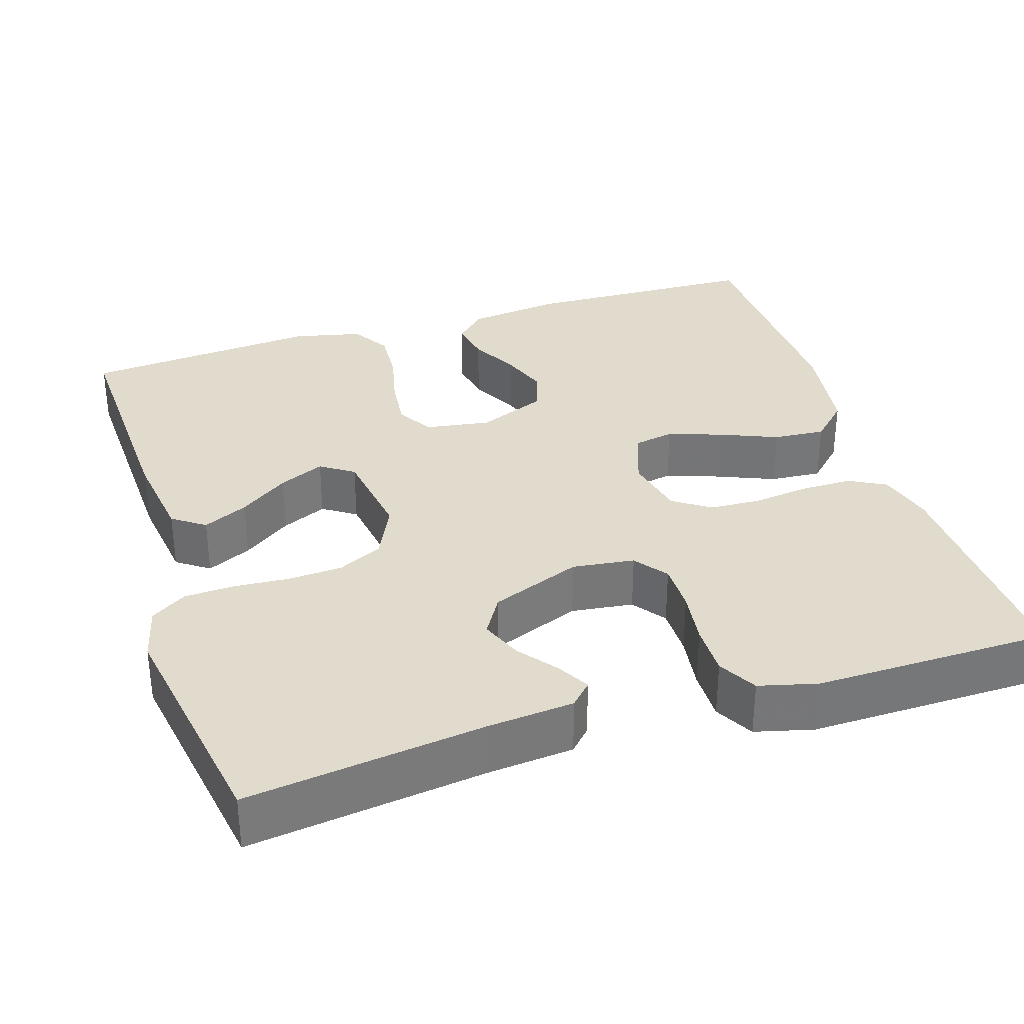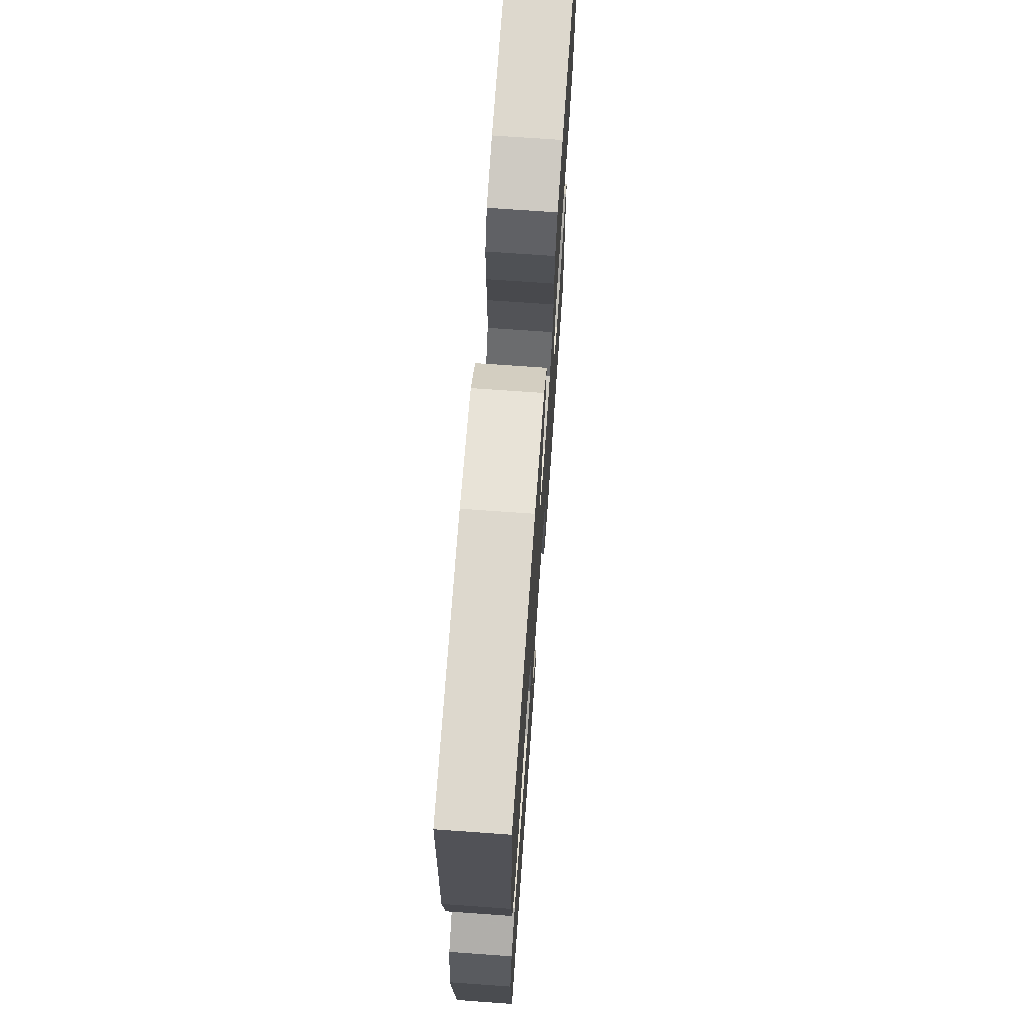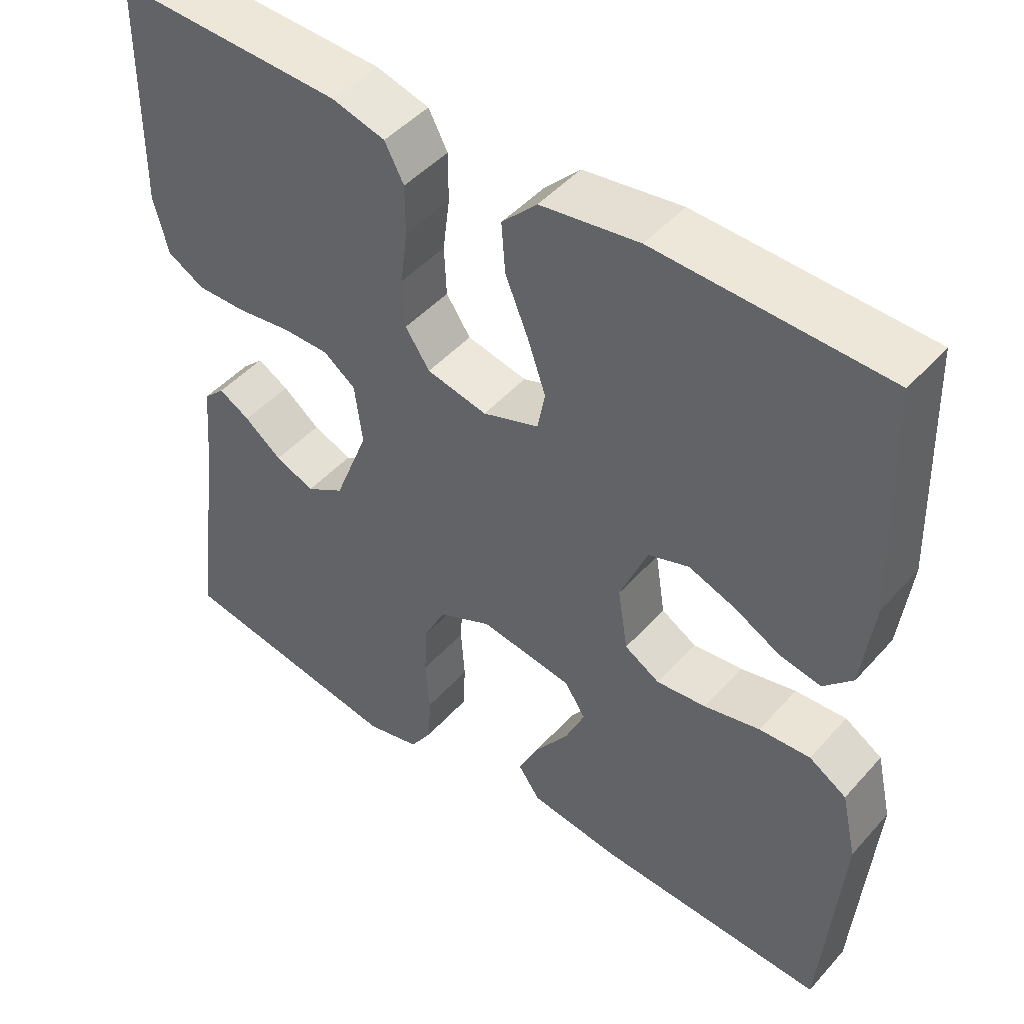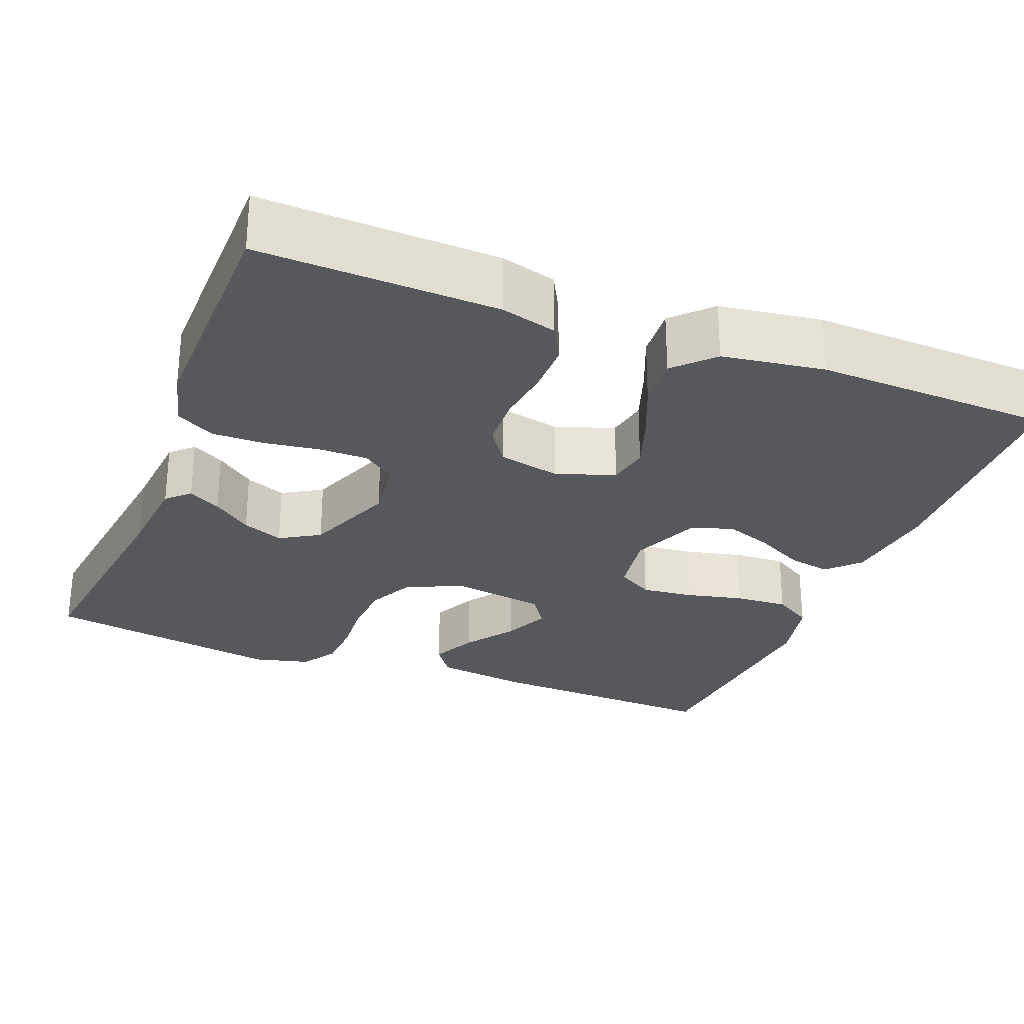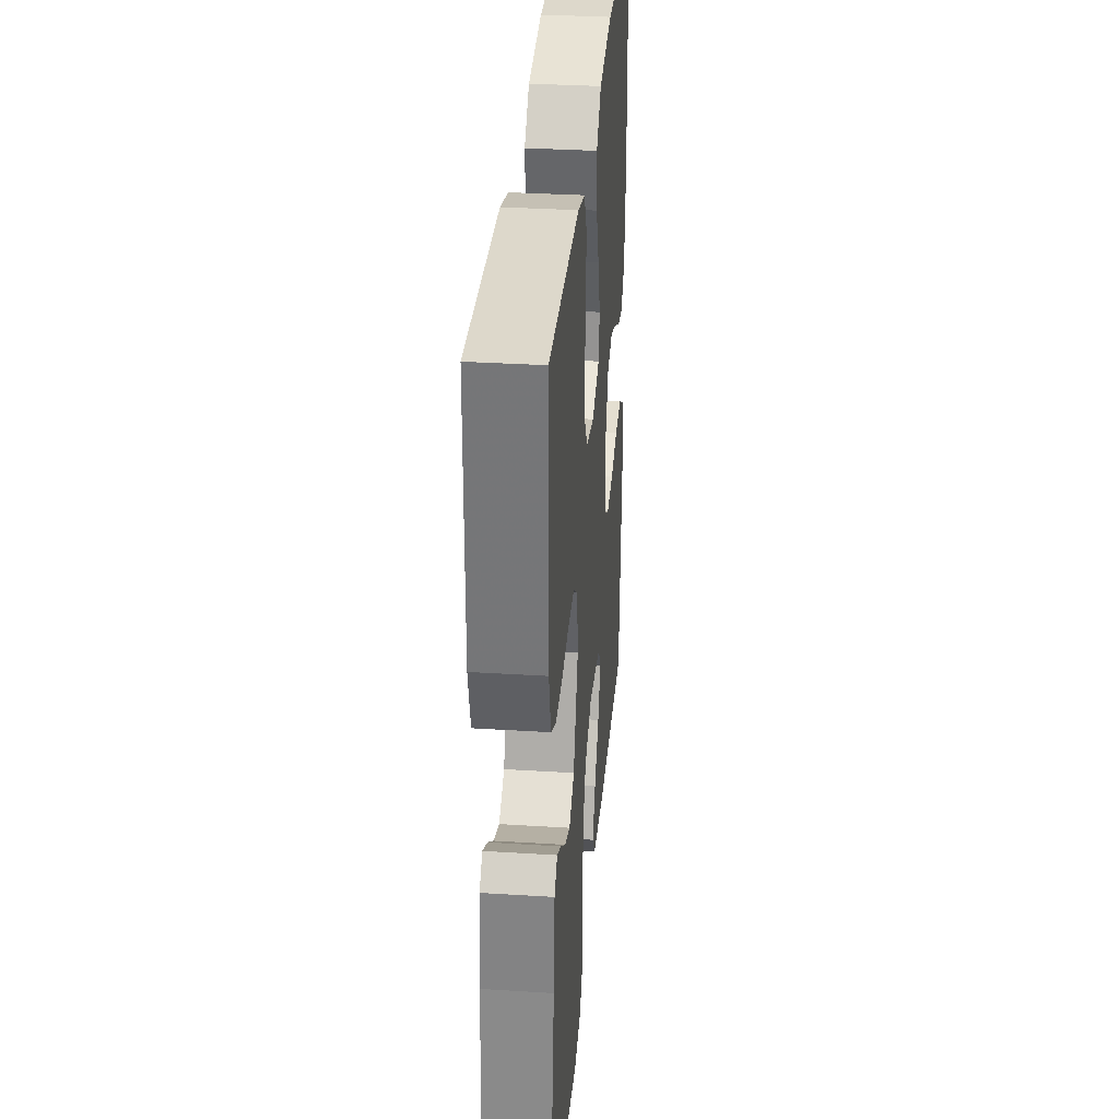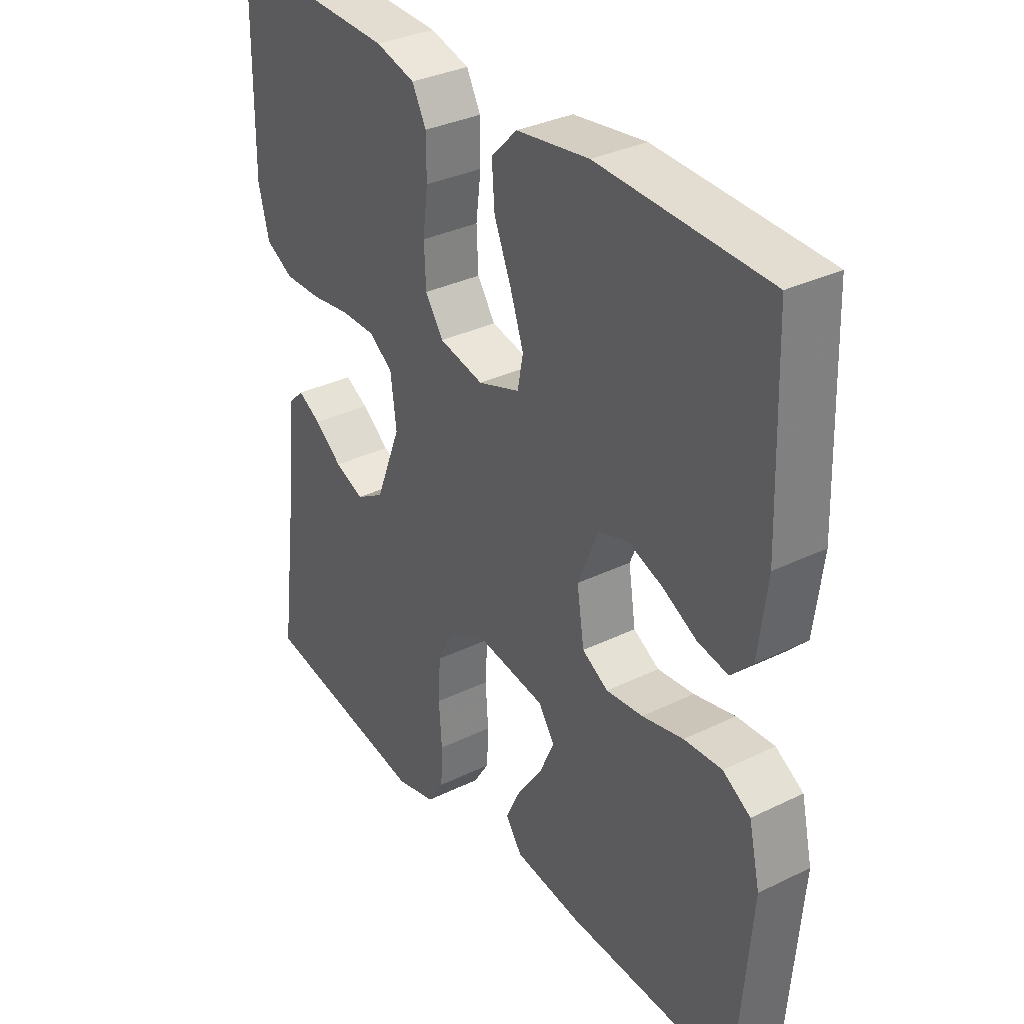
<metadata>
{"format":"obj","ext":"obj","renderer":"f3d","projection":"perspective","resolution":1024,"background":"white","views":[{"elev":33.3,"azim":-107.6,"up":"+Y"},{"elev":70.3,"azim":94.1,"up":"+Z"},{"elev":46.7,"azim":39.1,"up":"+Z"},{"elev":-27.9,"azim":-21.4,"up":"+Y"},{"elev":33.3,"azim":-85.1,"up":"+Z"},{"elev":33.5,"azim":56.3,"up":"+Z"}]}
</metadata>
<code>
v 0.5 0.07 0.5
v 0.51 0.07 0.2
v 0.495 0.07 0.08
v 0.457 0.07 0.041
v 0.403 0.07 0.051
v 0.342 0.07 0.083
v 0.281 0.07 0.105
v 0.228 0.07 0.087
v 0.192 0.07 0
v 0.205 0.07 -0.083
v 0.251 0.07 -0.11
v 0.316 0.07 -0.103
v 0.389 0.07 -0.086
v 0.456 0.07 -0.082
v 0.505 0.07 -0.112
v 0.525 0.07 -0.2
v 0.5 0.07 -0.5
v 0.2 0.07 -0.488
v 0.081 0.07 -0.472
v 0.052 0.07 -0.431
v 0.079 0.07 -0.374
v 0.123 0.07 -0.312
v 0.149 0.07 -0.254
v 0.121 0.07 -0.212
v 0 0.07 -0.194
v -0.07 0.07 -0.227
v -0.098 0.07 -0.284
v -0.102 0.07 -0.353
v -0.097 0.07 -0.424
v -0.1 0.07 -0.487
v -0.129 0.07 -0.532
v -0.2 0.07 -0.55
v -0.5 0.07 -0.5
v -0.461 0.07 -0.2
v -0.451 0.07 -0.09
v -0.423 0.07 -0.063
v -0.382 0.07 -0.086
v -0.333 0.07 -0.124
v -0.281 0.07 -0.145
v -0.231 0.07 -0.115
v -0.186 0.07 0
v -0.196 0.07 0.079
v -0.238 0.07 0.11
v -0.3 0.07 0.11
v -0.37 0.07 0.1
v -0.436 0.07 0.099
v -0.485 0.07 0.126
v -0.504 0.07 0.2
v -0.5 0.07 0.5
v -0.2 0.07 0.49
v -0.13 0.07 0.471
v -0.105 0.07 0.424
v -0.105 0.07 0.359
v -0.114 0.07 0.288
v -0.111 0.07 0.223
v -0.079 0.07 0.176
v 0 0.07 0.159
v 0.074 0.07 0.185
v 0.084 0.07 0.237
v 0.06 0.07 0.306
v 0.03 0.07 0.378
v 0.025 0.07 0.444
v 0.071 0.07 0.491
v 0.2 0.07 0.51
v 0.5 0 0.5
v 0.51 0 0.2
v 0.495 0 0.08
v 0.457 0 0.041
v 0.403 0 0.051
v 0.342 0 0.083
v 0.281 0 0.105
v 0.228 0 0.087
v 0.192 0 0
v 0.205 0 -0.083
v 0.251 0 -0.11
v 0.316 0 -0.103
v 0.389 0 -0.086
v 0.456 0 -0.082
v 0.505 0 -0.112
v 0.525 0 -0.2
v 0.5 0 -0.5
v 0.2 0 -0.488
v 0.081 0 -0.472
v 0.052 0 -0.431
v 0.079 0 -0.374
v 0.123 0 -0.312
v 0.149 0 -0.254
v 0.121 0 -0.212
v 0 0 -0.194
v -0.07 0 -0.227
v -0.098 0 -0.284
v -0.102 0 -0.353
v -0.097 0 -0.424
v -0.1 0 -0.487
v -0.129 0 -0.532
v -0.2 0 -0.55
v -0.5 0 -0.5
v -0.461 0 -0.2
v -0.451 0 -0.09
v -0.423 0 -0.063
v -0.382 0 -0.086
v -0.333 0 -0.124
v -0.281 0 -0.145
v -0.231 0 -0.115
v -0.186 0 0
v -0.196 0 0.079
v -0.238 0 0.11
v -0.3 0 0.11
v -0.37 0 0.1
v -0.436 0 0.099
v -0.485 0 0.126
v -0.504 0 0.2
v -0.5 0 0.5
v -0.2 0 0.49
v -0.13 0 0.471
v -0.105 0 0.424
v -0.105 0 0.359
v -0.114 0 0.288
v -0.111 0 0.223
v -0.079 0 0.176
v 0 0 0.159
v 0.074 0 0.185
v 0.084 0 0.237
v 0.06 0 0.306
v 0.03 0 0.378
v 0.025 0 0.444
v 0.071 0 0.491
v 0.2 0 0.51
f 60 61 62 63
f 59 60 63 64
f 58 59 64 1
f 51 52 53 54
f 51 54 55
f 50 51 55
f 49 50 55
f 48 49 55 56
f 44 45 46 47
f 43 44 47 48
f 35 36 37 38
f 34 35 38 39
f 33 34 39
f 32 33 39 40
f 28 29 30 31
f 27 28 31 32
f 19 20 21 22
f 19 22 23
f 18 19 23
f 17 18 23
f 16 17 23 24
f 12 13 14 15
f 11 12 15 16
f 3 4 5 6
f 3 6 7
f 58 1 2 3
f 57 58 3 7
f 43 48 56 57
f 42 43 57 7
f 27 32 40 41
f 26 27 41 42
f 25 26 42
f 11 16 24 25
f 10 11 25 42
f 9 10 42
f 8 9 42
f 7 8 42
f 127 126 125 124
f 128 127 124 123
f 65 128 123 122
f 118 117 116 115
f 119 118 115
f 119 115 114
f 119 114 113
f 120 119 113 112
f 111 110 109 108
f 112 111 108 107
f 102 101 100 99
f 103 102 99 98
f 103 98 97
f 104 103 97 96
f 95 94 93 92
f 96 95 92 91
f 86 85 84 83
f 87 86 83
f 87 83 82
f 87 82 81
f 88 87 81 80
f 79 78 77 76
f 80 79 76 75
f 70 69 68 67
f 71 70 67
f 67 66 65 122
f 71 67 122 121
f 121 120 112 107
f 71 121 107 106
f 105 104 96 91
f 106 105 91 90
f 106 90 89
f 89 88 80 75
f 106 89 75 74
f 106 74 73
f 106 73 72
f 106 72 71
f 1 65 66 2
f 2 66 67 3
f 3 67 68 4
f 4 68 69 5
f 5 69 70 6
f 6 70 71 7
f 7 71 72 8
f 8 72 73 9
f 9 73 74 10
f 10 74 75 11
f 11 75 76 12
f 12 76 77 13
f 13 77 78 14
f 14 78 79 15
f 15 79 80 16
f 16 80 81 17
f 17 81 82 18
f 18 82 83 19
f 19 83 84 20
f 20 84 85 21
f 21 85 86 22
f 22 86 87 23
f 23 87 88 24
f 24 88 89 25
f 25 89 90 26
f 26 90 91 27
f 27 91 92 28
f 28 92 93 29
f 29 93 94 30
f 30 94 95 31
f 31 95 96 32
f 32 96 97 33
f 33 97 98 34
f 34 98 99 35
f 35 99 100 36
f 36 100 101 37
f 37 101 102 38
f 38 102 103 39
f 39 103 104 40
f 40 104 105 41
f 41 105 106 42
f 42 106 107 43
f 43 107 108 44
f 44 108 109 45
f 45 109 110 46
f 46 110 111 47
f 47 111 112 48
f 48 112 113 49
f 49 113 114 50
f 50 114 115 51
f 51 115 116 52
f 52 116 117 53
f 53 117 118 54
f 54 118 119 55
f 55 119 120 56
f 56 120 121 57
f 57 121 122 58
f 58 122 123 59
f 59 123 124 60
f 60 124 125 61
f 61 125 126 62
f 62 126 127 63
f 63 127 128 64
f 64 128 65 1

</code>
